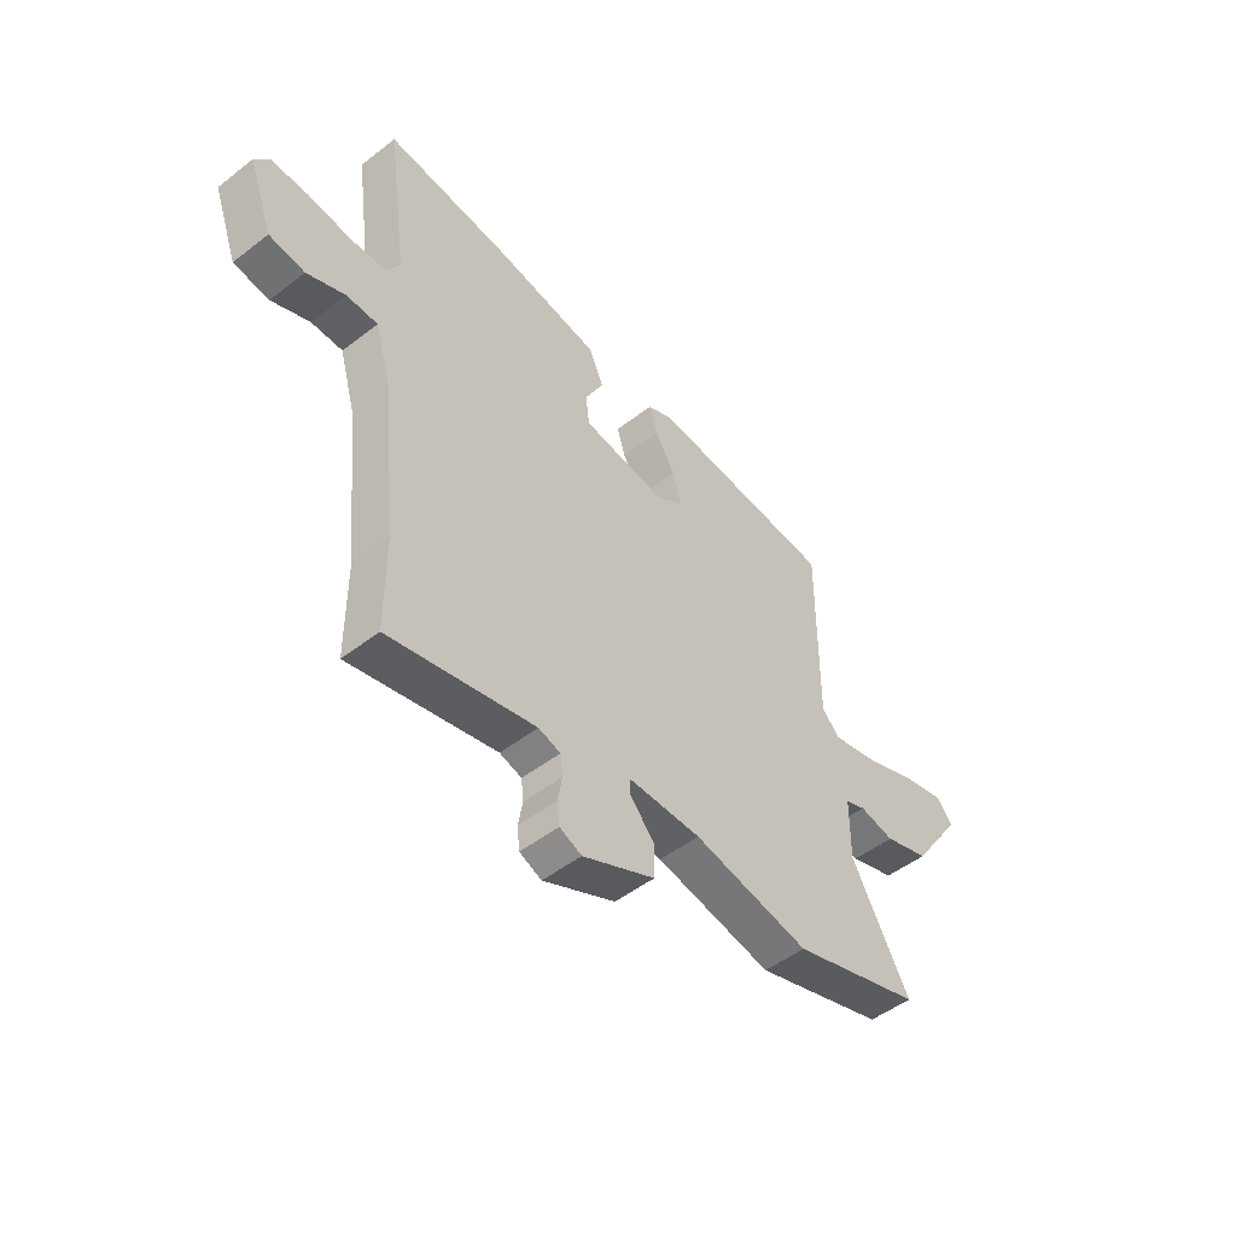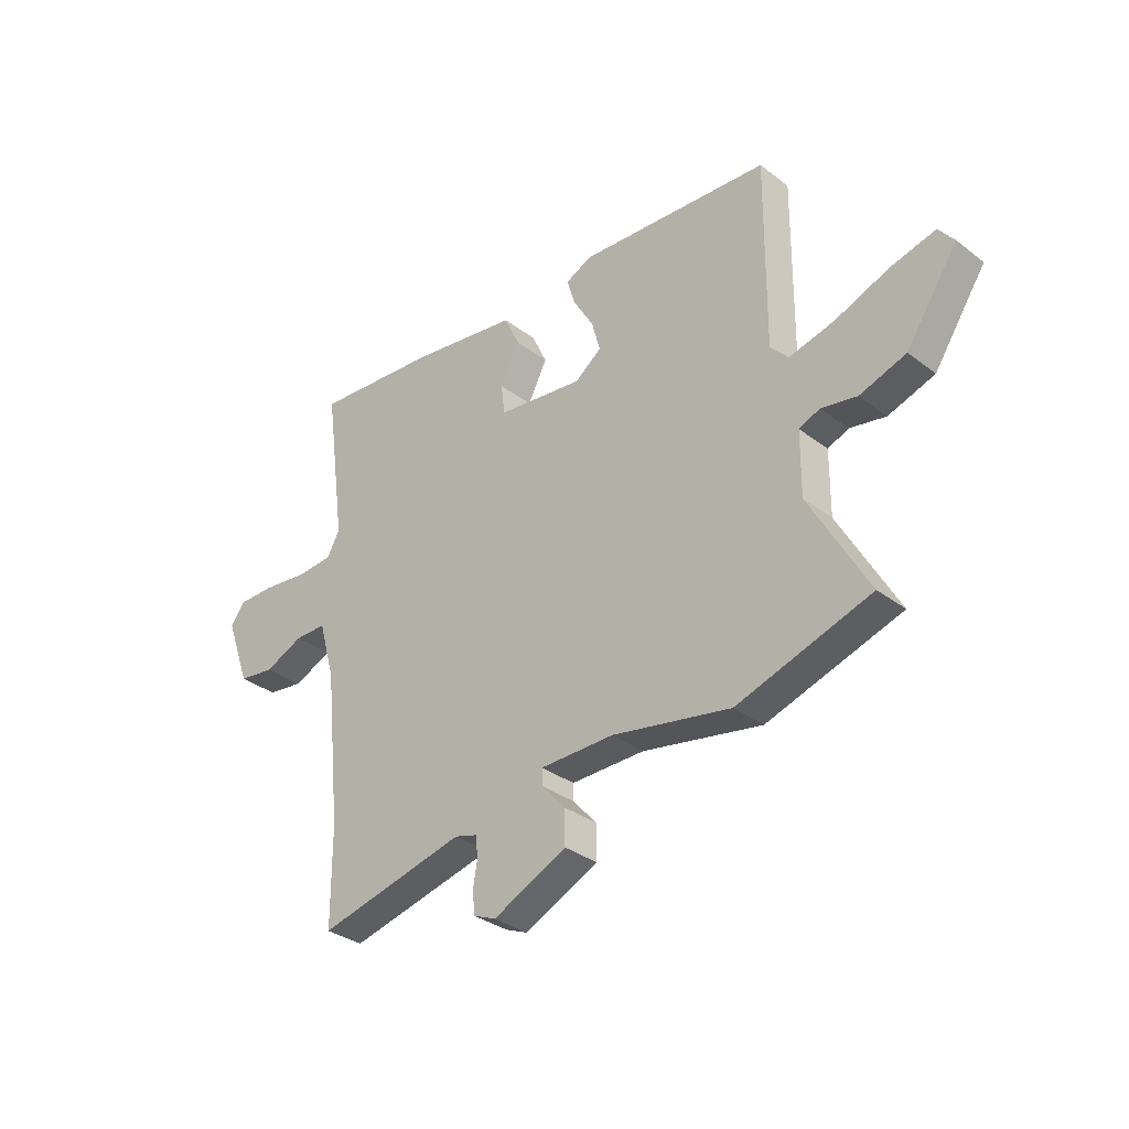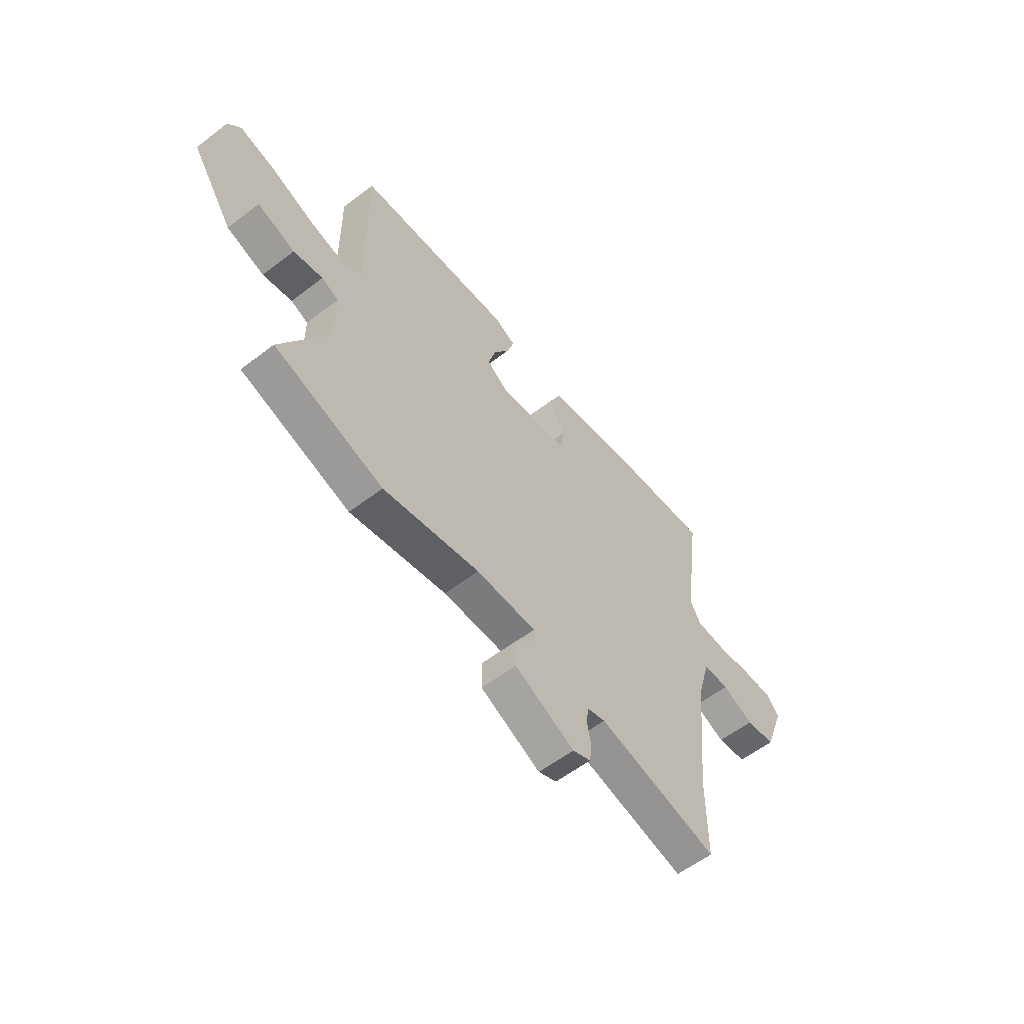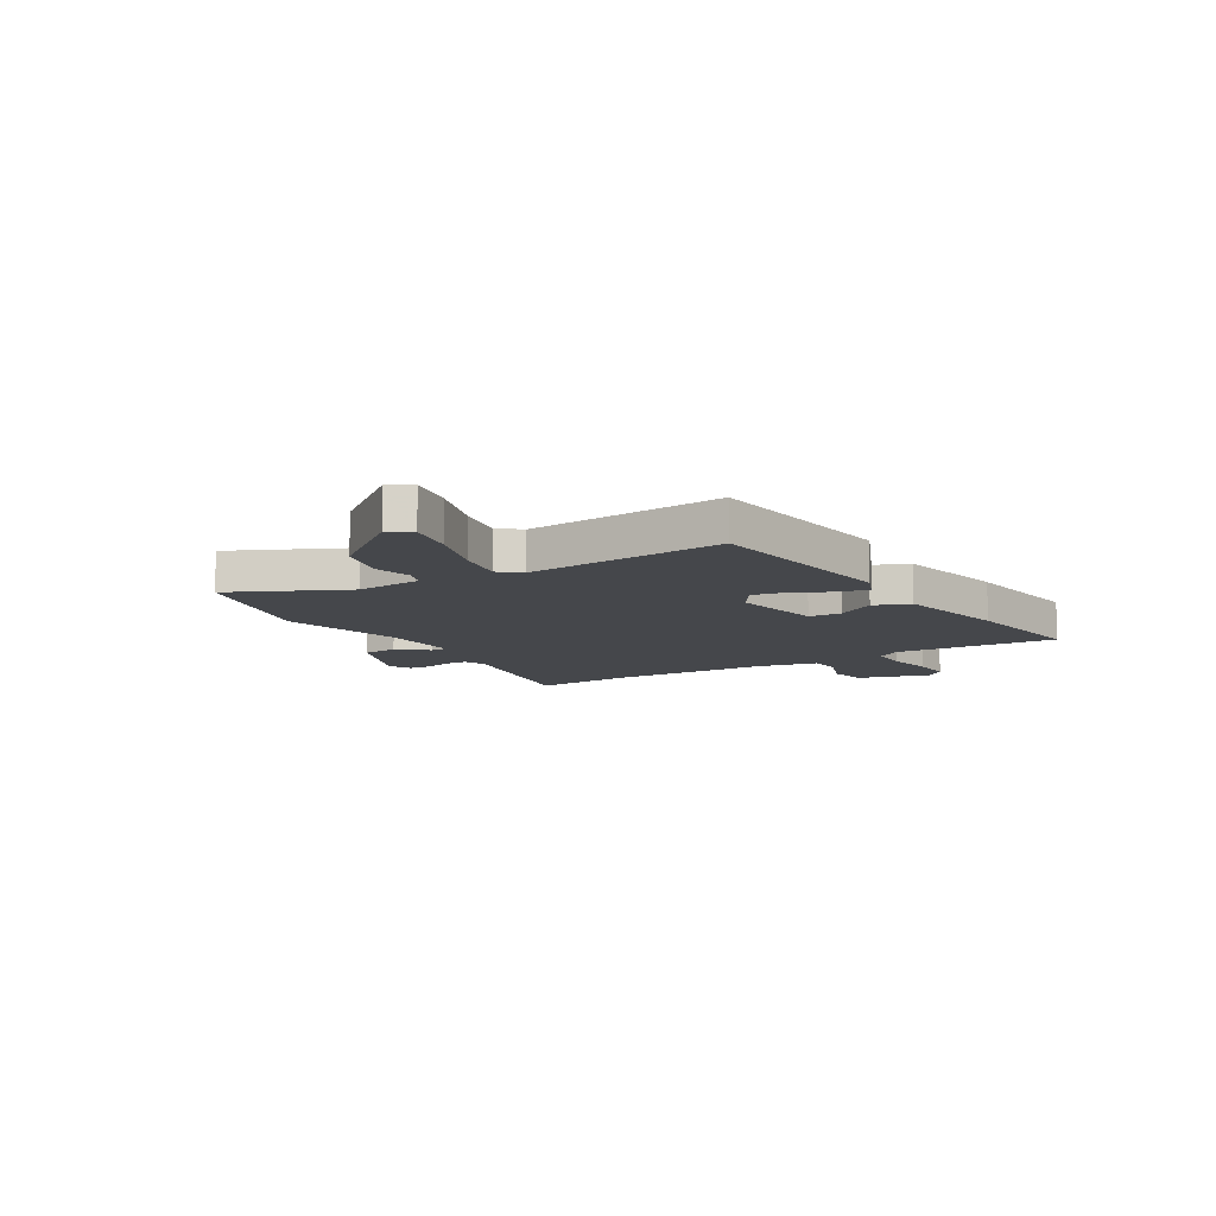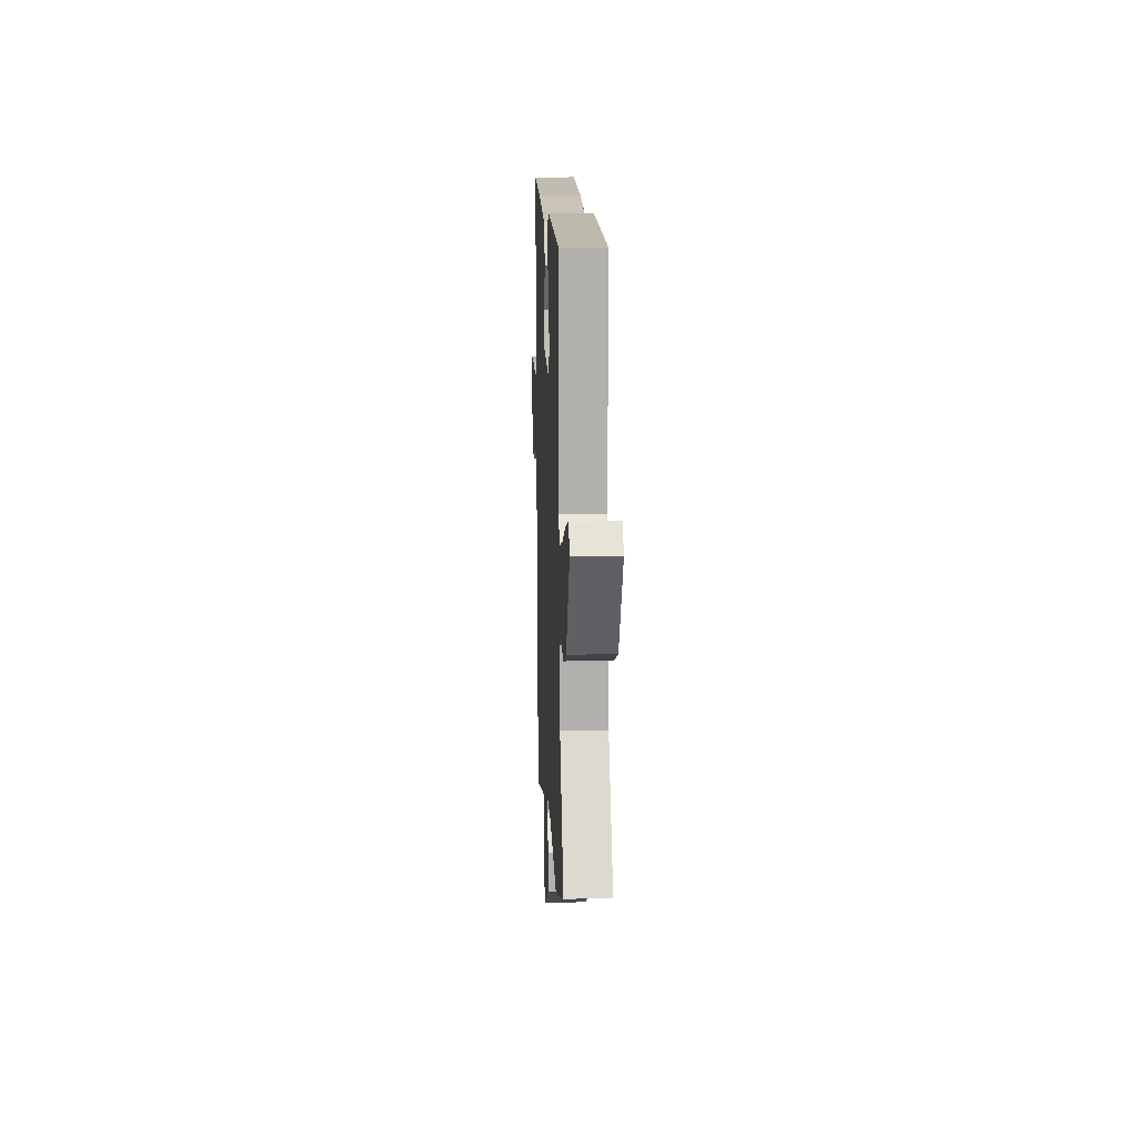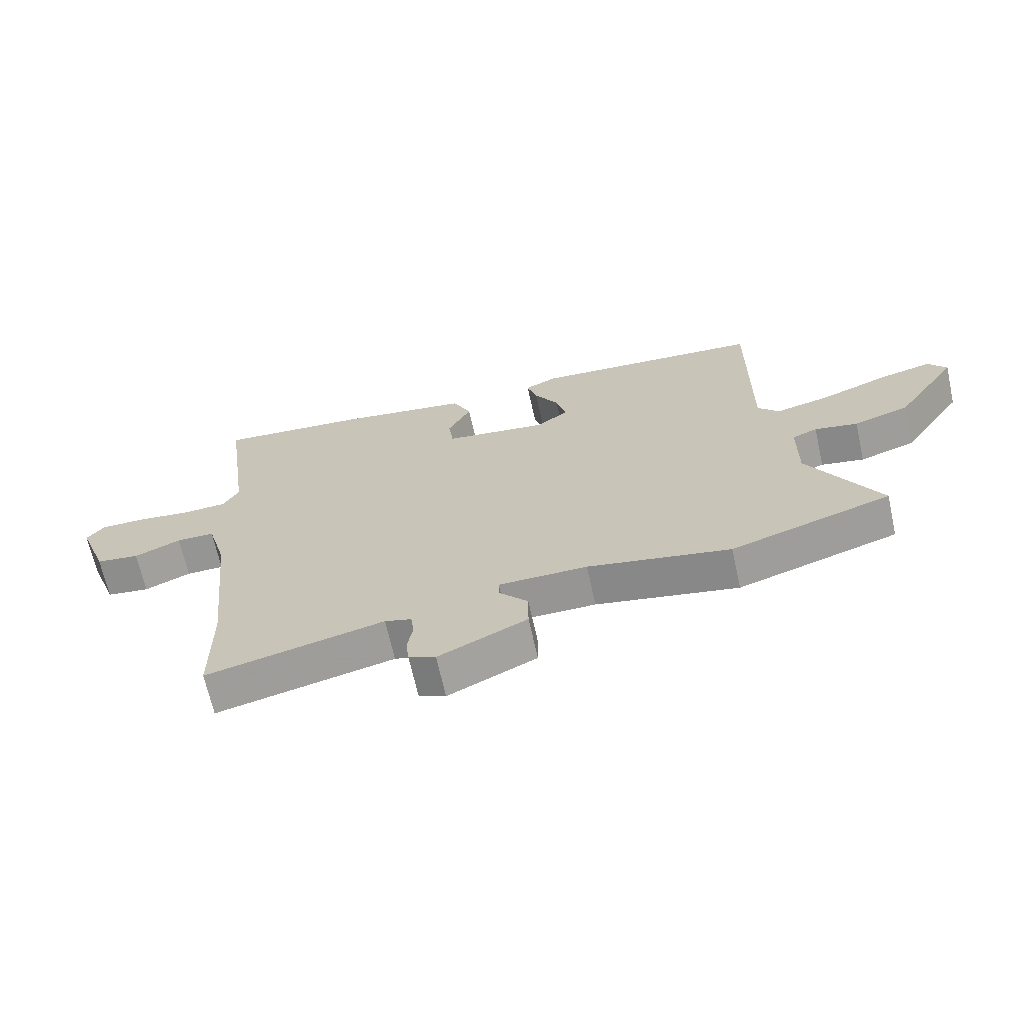
<metadata>
{"format":"obj","ext":"obj","renderer":"f3d","projection":"perspective","resolution":1024,"background":"white","views":[{"elev":-49.9,"azim":130.4,"up":"+Z"},{"elev":-33.0,"azim":-136.3,"up":"+Z"},{"elev":-58.0,"azim":-51.6,"up":"+Z"},{"elev":-10.6,"azim":-55.2,"up":"+Y"},{"elev":11.2,"azim":-92.5,"up":"+Z"},{"elev":-67.4,"azim":-167.5,"up":"+Z"}]}
</metadata>
<code>
v -0.483 0.07 0.443
v -0.097 0.07 0.471
v -0.044 0.07 0.446
v -0.061 0.07 0.39
v -0.102 0.07 0.321
v -0.119 0.07 0.257
v -0.065 0.07 0.217
v 0.108 0.07 0.24
v 0.116 0.07 0.302
v 0.077 0.07 0.378
v 0.108 0.07 0.445
v 0.328 0.07 0.479
v 0.578 0.07 0.501
v 0.535 0.07 0.19
v 0.561 0.07 0.143
v 0.635 0.07 0.139
v 0.725 0.07 0.15
v 0.801 0.07 0.15
v 0.83 0.07 0.112
v 0.78 0.07 -0.025
v 0.707 0.07 -0.035
v 0.629 0.07 -0.001
v 0.565 0.07 -0.001
v 0.532 0.07 -0.117
v 0.5 0.07 -0.422
v 0.499 0.07 -0.617
v 0.201 0.07 -0.548
v 0.156 0.07 -0.561
v 0.151 0.07 -0.603
v 0.16 0.07 -0.655
v 0.155 0.07 -0.7
v 0.11 0.07 -0.719
v -0.038 0.07 -0.649
v -0.038 0.07 -0.582
v 0.011 0.07 -0.527
v 0.011 0.07 -0.495
v -0.137 0.07 -0.494
v -0.375 0.07 -0.54
v -0.643 0.07 -0.455
v -0.525 0.07 -0.243
v -0.526 0.07 -0.116
v -0.568 0.07 -0.099
v -0.64 0.07 -0.113
v -0.733 0.07 -0.082
v -0.837 0.07 0.072
v -0.806 0.07 0.112
v -0.717 0.07 0.09
v -0.608 0.07 0.048
v -0.516 0.07 0.026
v -0.48 0.07 0.065
v -0.483 0 0.443
v -0.097 0 0.471
v -0.044 0 0.446
v -0.061 0 0.39
v -0.102 0 0.321
v -0.119 0 0.257
v -0.065 0 0.217
v 0.108 0 0.24
v 0.116 0 0.302
v 0.077 0 0.378
v 0.108 0 0.445
v 0.328 0 0.479
v 0.578 0 0.501
v 0.535 0 0.19
v 0.561 0 0.143
v 0.635 0 0.139
v 0.725 0 0.15
v 0.801 0 0.15
v 0.83 0 0.112
v 0.78 0 -0.025
v 0.707 0 -0.035
v 0.629 0 -0.001
v 0.565 0 -0.001
v 0.532 0 -0.117
v 0.5 0 -0.422
v 0.499 0 -0.617
v 0.201 0 -0.548
v 0.156 0 -0.561
v 0.151 0 -0.603
v 0.16 0 -0.655
v 0.155 0 -0.7
v 0.11 0 -0.719
v -0.038 0 -0.649
v -0.038 0 -0.582
v 0.011 0 -0.527
v 0.011 0 -0.495
v -0.137 0 -0.494
v -0.375 0 -0.54
v -0.643 0 -0.455
v -0.525 0 -0.243
v -0.526 0 -0.116
v -0.568 0 -0.099
v -0.64 0 -0.113
v -0.733 0 -0.082
v -0.837 0 0.072
v -0.806 0 0.112
v -0.717 0 0.09
v -0.608 0 0.048
v -0.516 0 0.026
v -0.48 0 0.065
f 45 46 47 48
f 45 48 49
f 42 43 44 45
f 41 42 45 49
f 40 41 49 50
f 37 38 39 40
f 36 37 40 50
f 32 33 34 35
f 32 35 36
f 29 30 31 32
f 28 29 32 36
f 27 28 36 50
f 25 26 27 50
f 19 20 21 22
f 19 22 23
f 16 17 18 19
f 15 16 19 23
f 14 15 23 24
f 12 13 14
f 9 10 11 12
f 8 9 12 14
f 7 8 14 24
f 2 3 4 5
f 2 5 6
f 1 2 6
f 50 1 6 7
f 7 24 25 50
f 98 97 96 95
f 99 98 95
f 95 94 93 92
f 99 95 92 91
f 100 99 91 90
f 90 89 88 87
f 100 90 87 86
f 85 84 83 82
f 86 85 82
f 82 81 80 79
f 86 82 79 78
f 100 86 78 77
f 100 77 76 75
f 72 71 70 69
f 73 72 69
f 69 68 67 66
f 73 69 66 65
f 74 73 65 64
f 64 63 62
f 62 61 60 59
f 64 62 59 58
f 74 64 58 57
f 55 54 53 52
f 56 55 52
f 56 52 51
f 57 56 51 100
f 100 75 74 57
f 1 51 52 2
f 2 52 53 3
f 3 53 54 4
f 4 54 55 5
f 5 55 56 6
f 6 56 57 7
f 7 57 58 8
f 8 58 59 9
f 9 59 60 10
f 10 60 61 11
f 11 61 62 12
f 12 62 63 13
f 13 63 64 14
f 14 64 65 15
f 15 65 66 16
f 16 66 67 17
f 17 67 68 18
f 18 68 69 19
f 19 69 70 20
f 20 70 71 21
f 21 71 72 22
f 22 72 73 23
f 23 73 74 24
f 24 74 75 25
f 25 75 76 26
f 26 76 77 27
f 27 77 78 28
f 28 78 79 29
f 29 79 80 30
f 30 80 81 31
f 31 81 82 32
f 32 82 83 33
f 33 83 84 34
f 34 84 85 35
f 35 85 86 36
f 36 86 87 37
f 37 87 88 38
f 38 88 89 39
f 39 89 90 40
f 40 90 91 41
f 41 91 92 42
f 42 92 93 43
f 43 93 94 44
f 44 94 95 45
f 45 95 96 46
f 46 96 97 47
f 47 97 98 48
f 48 98 99 49
f 49 99 100 50
f 50 100 51 1

</code>
